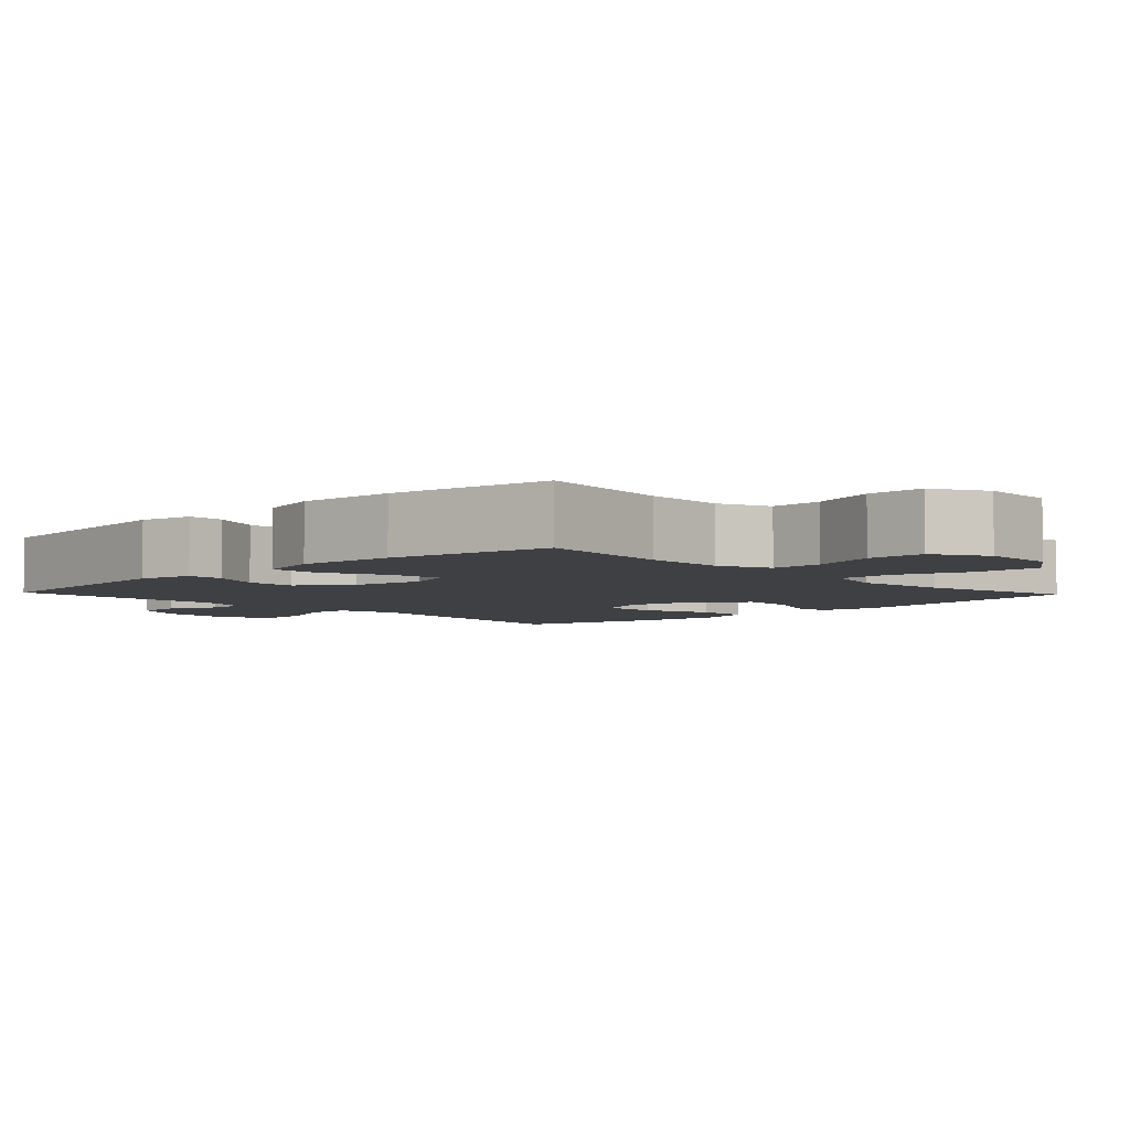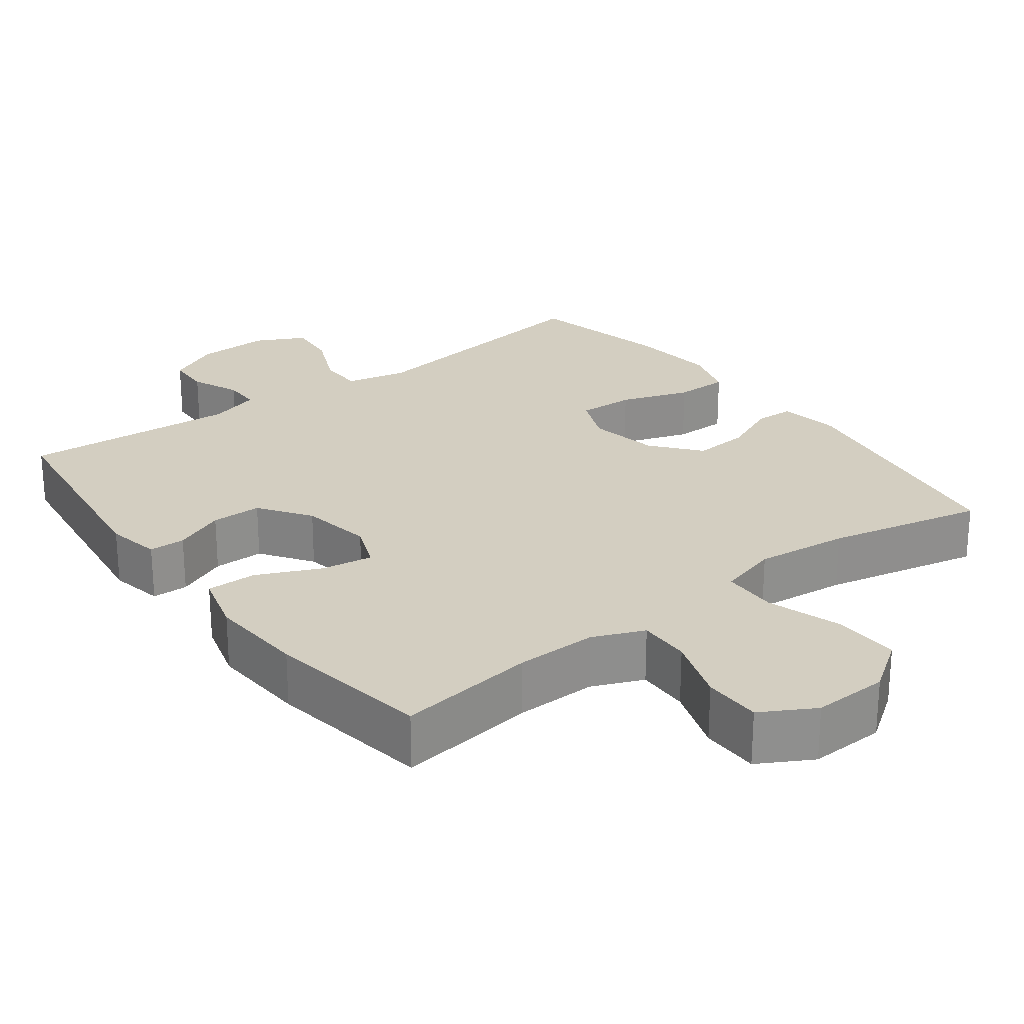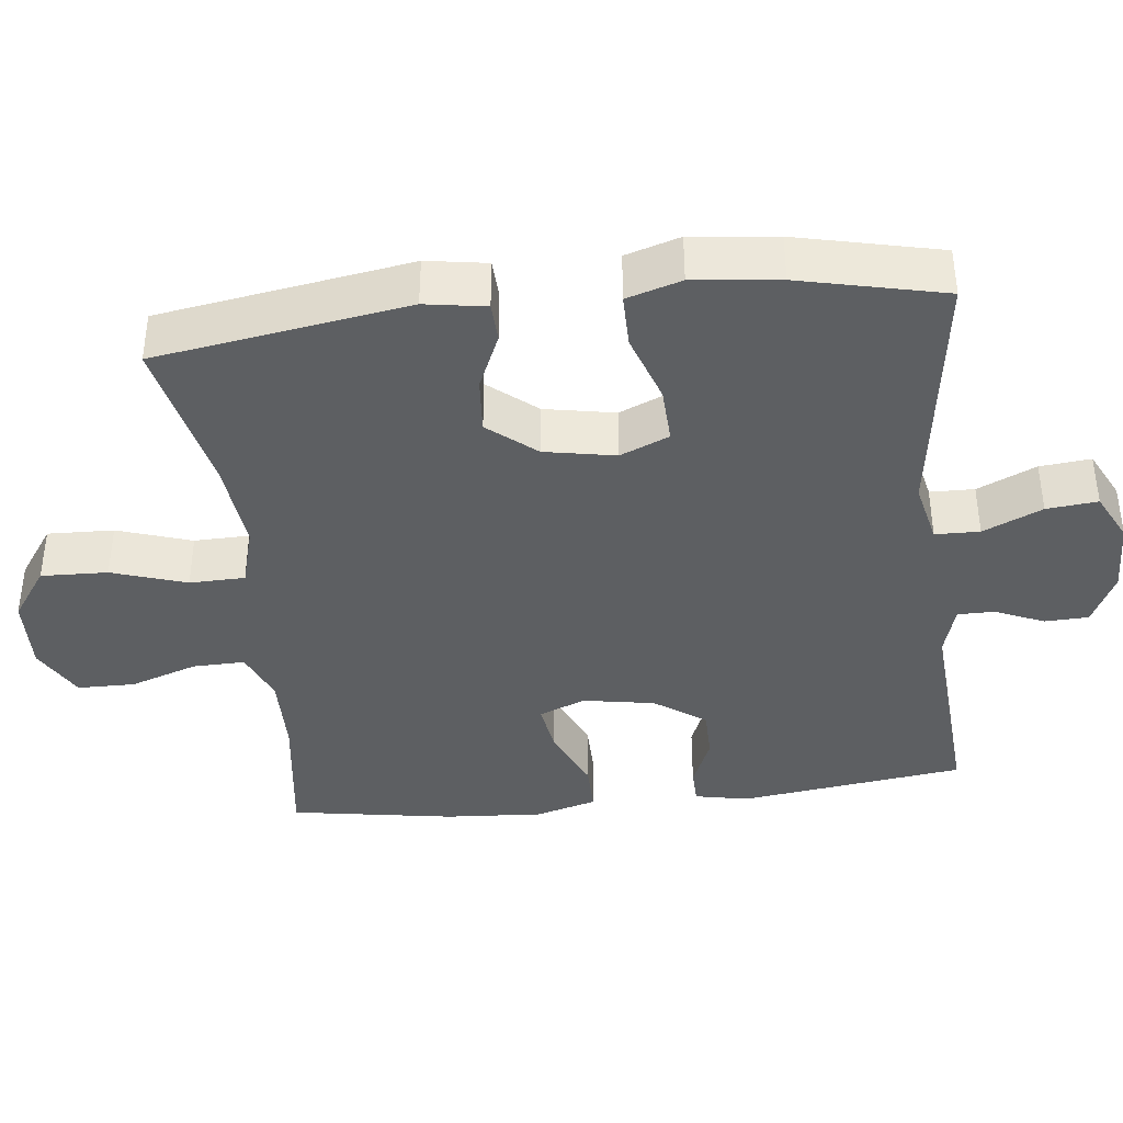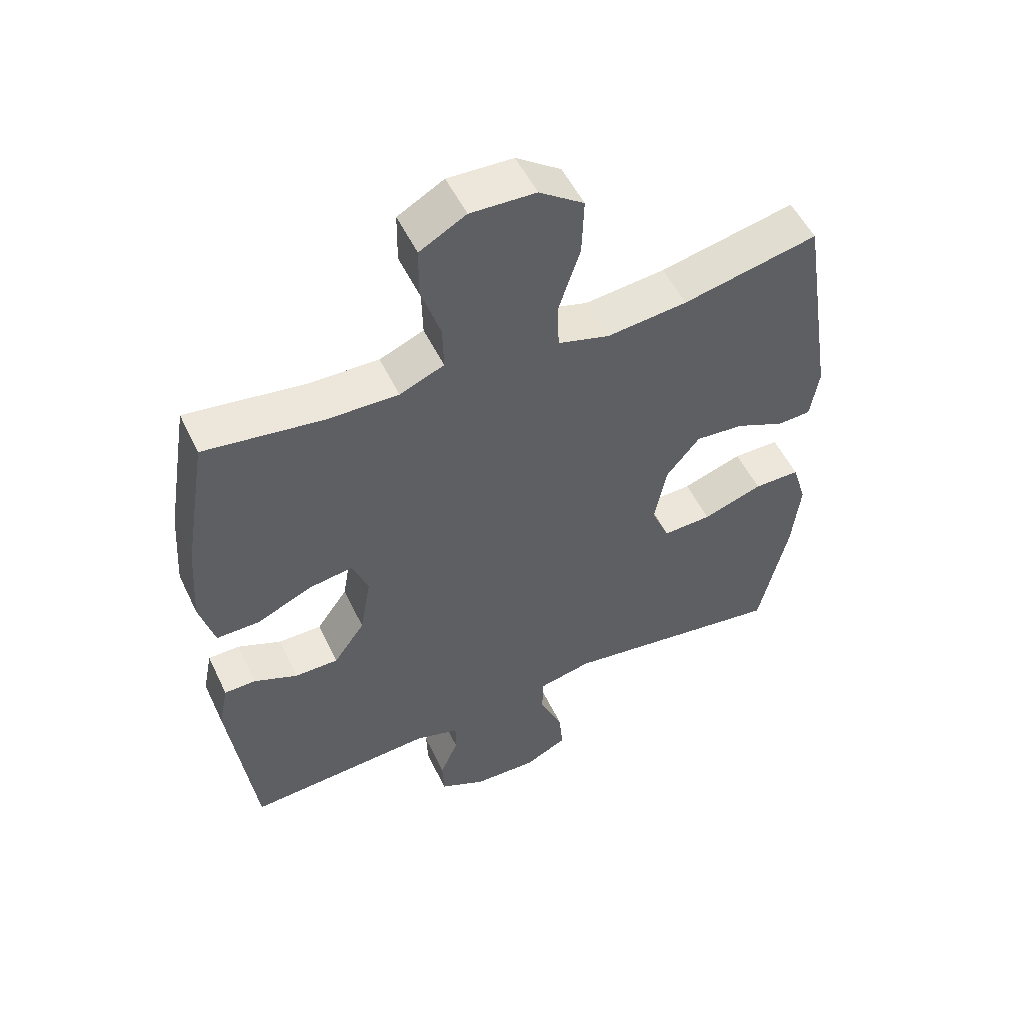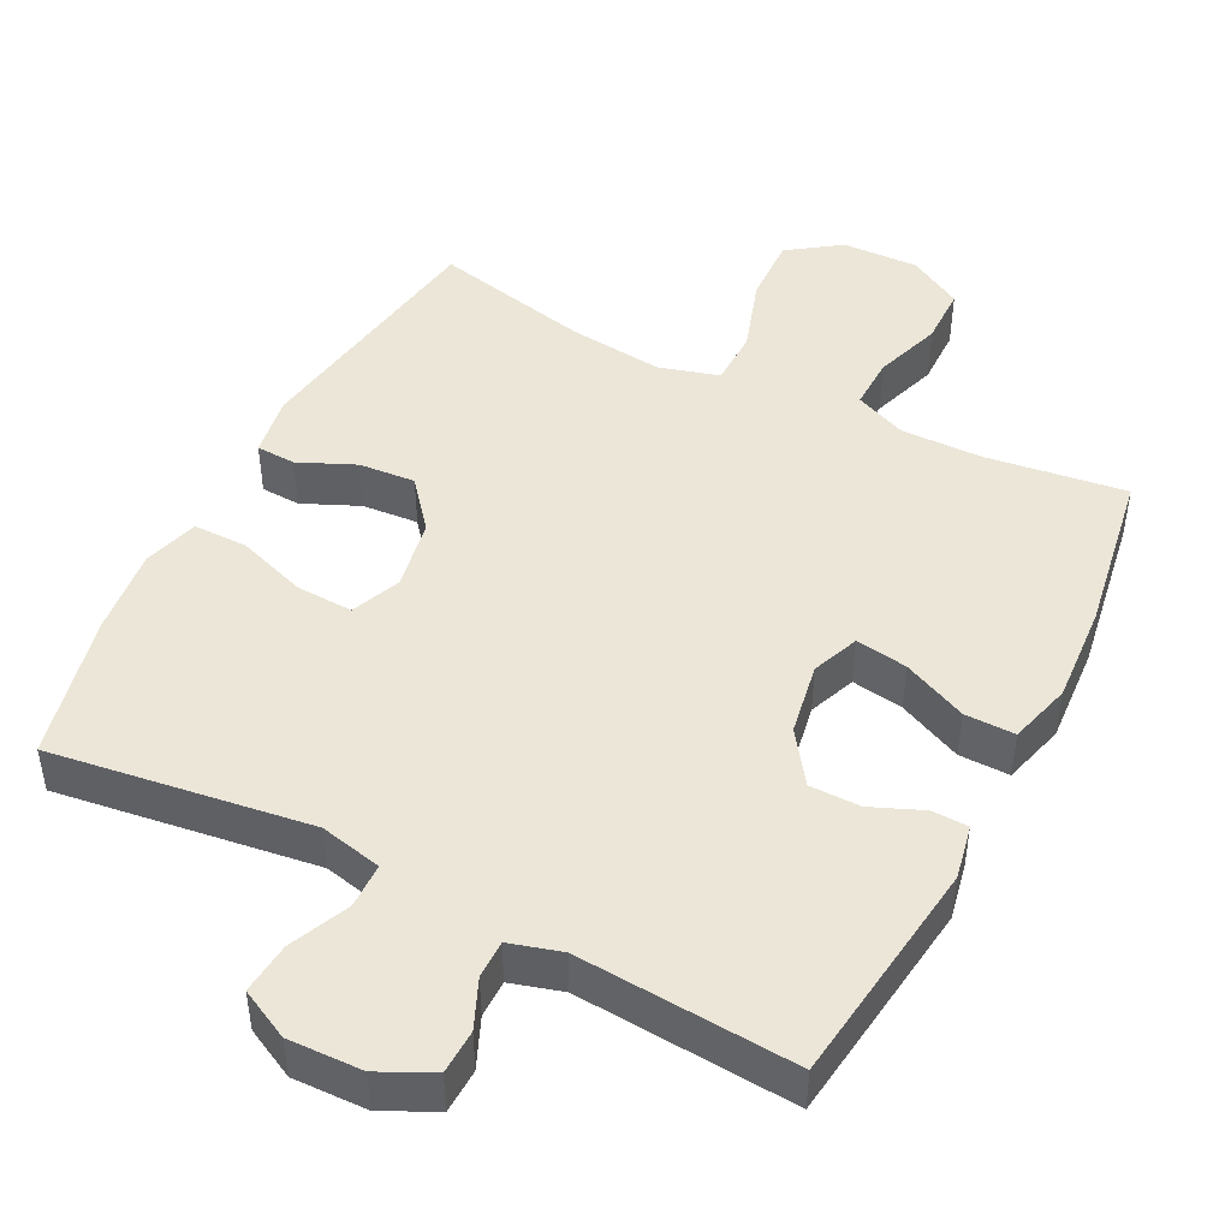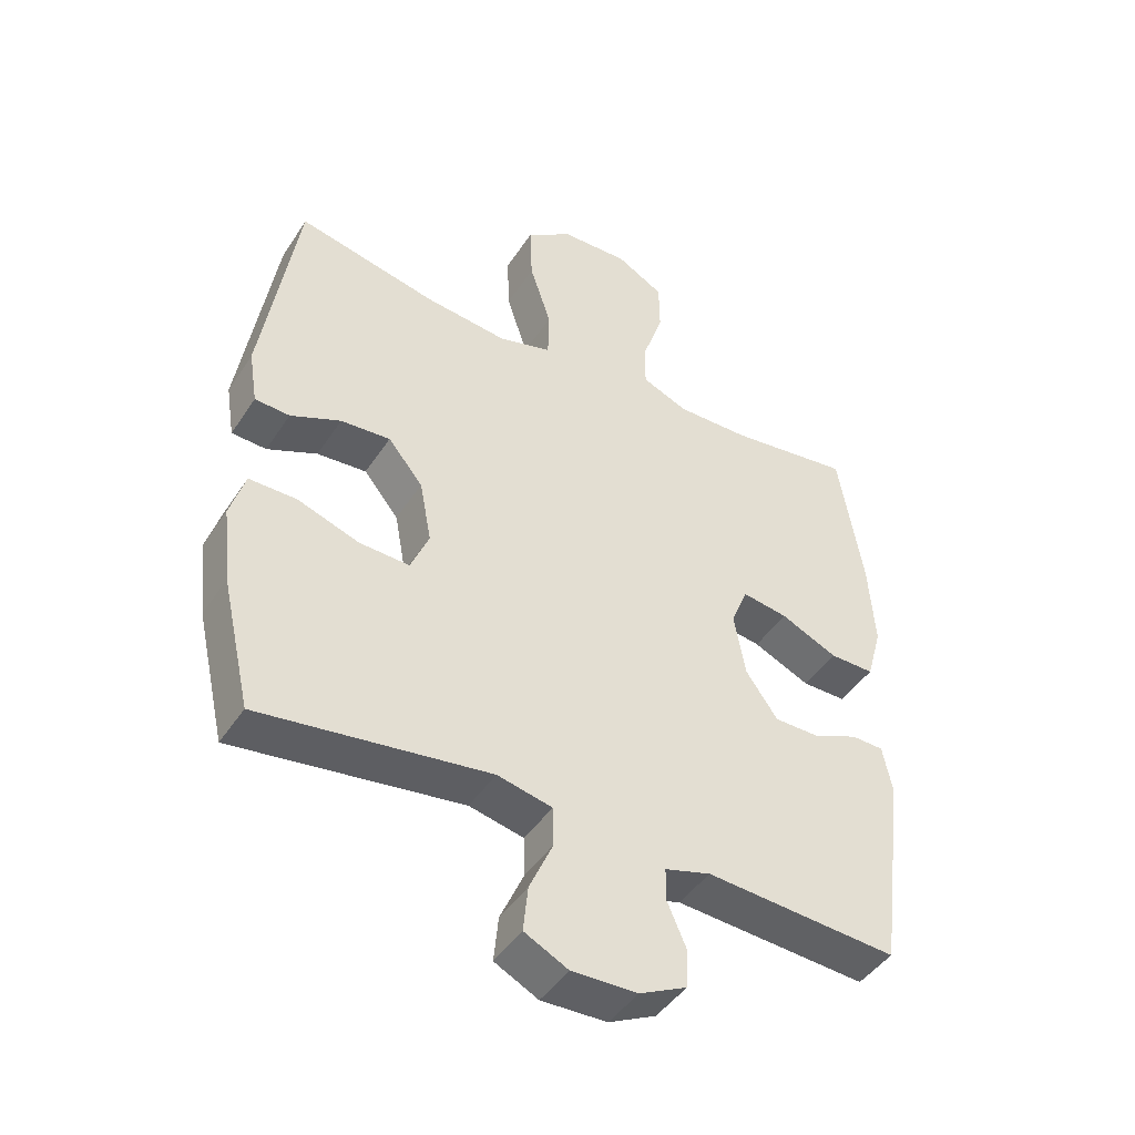
<metadata>
{"format":"obj","ext":"obj","renderer":"f3d","projection":"perspective","resolution":1024,"background":"white","views":[{"elev":-4.7,"azim":-46.5,"up":"+Y"},{"elev":25.2,"azim":-36.9,"up":"+Y"},{"elev":-39.5,"azim":96.5,"up":"+Y"},{"elev":52.6,"azim":-25.1,"up":"+Z"},{"elev":46.6,"azim":-153.0,"up":"+Y"},{"elev":-44.9,"azim":148.8,"up":"+Z"}]}
</metadata>
<code>
o path7220
v -0.1936 0.0375 -0.4914
v -0.1216 0.0375 -0.5125
v -0.1216 0.0375 -0.5649
v -0.151 0.0375 -0.6327
v -0.1487 0.0375 -0.6942
v -0.07441 0.0375 -0.7304
v 0.02903 0.0375 -0.7335
v 0.09801 0.0375 -0.6985
v 0.09088 0.0375 -0.6268
v 0.05387 0.0375 -0.5438
v 0.05514 0.0375 -0.4813
v 0.1419 0.0375 -0.4621
v 0.504 0.0375 -0.5125
v 0.5506 0.0375 -0.309
v 0.5641 0.0375 -0.1881
v 0.5406 0.0375 -0.1112
v 0.4654 0.0375 -0.1113
v 0.3679 0.0375 -0.1446
v 0.2887 0.0375 -0.1479
v 0.2596 0.0375 -0.07895
v 0.2783 0.0375 0.02045
v 0.3335 0.0375 0.08768
v 0.412 0.0375 0.0815
v 0.4913 0.0375 0.04659
v 0.5464 0.0375 0.04906
v 0.5601 0.0375 0.1346
v 0.504 0.0375 0.4891
v 0.2841 0.0375 0.441
v 0.153 0.0375 0.4268
v 0.06881 0.0375 0.4508
v 0.06702 0.0375 0.5285
v 0.1012 0.0375 0.6331
v 0.1045 0.0375 0.7265
v 0.03176 0.0375 0.7776
v -0.07443 0.0375 0.7813
v -0.1496 0.0375 0.7392
v -0.1505 0.0375 0.6579
v -0.1187 0.0375 0.5645
v -0.1169 0.0375 0.4911
v -0.1891 0.0375 0.461
v -0.304 0.0375 0.4629
v -0.4979 0.0375 0.4891
v -0.5357 0.0375 0.2592
v -0.5449 0.0375 0.1226
v -0.5206 0.0375 0.0358
v -0.4502 0.0375 0.03651
v -0.3606 0.0375 0.07697
v -0.2884 0.0375 0.08802
v -0.2624 0.0375 0.02263
v -0.28 0.0375 -0.0777
v -0.3305 0.0375 -0.1494
v -0.4014 0.0375 -0.1497
v -0.4731 0.0375 -0.1195
v -0.524 0.0375 -0.1207
v -0.5393 0.0375 -0.1963
v -0.4979 0.0375 -0.5125
v -0.1936 -0.0375 -0.4914
v -0.1216 -0.0375 -0.5125
v -0.1216 -0.0375 -0.5649
v -0.151 -0.0375 -0.6327
v -0.1487 -0.0375 -0.6942
v -0.07441 -0.0375 -0.7304
v 0.02903 -0.0375 -0.7335
v 0.09801 -0.0375 -0.6985
v 0.09088 -0.0375 -0.6268
v 0.05387 -0.0375 -0.5438
v 0.05514 -0.0375 -0.4813
v 0.1419 -0.0375 -0.4621
v 0.504 -0.0375 -0.5125
v 0.5506 -0.0375 -0.309
v 0.5641 -0.0375 -0.1881
v 0.5406 -0.0375 -0.1112
v 0.4654 -0.0375 -0.1113
v 0.3679 -0.0375 -0.1446
v 0.2887 -0.0375 -0.1479
v 0.2596 -0.0375 -0.07895
v 0.2783 -0.0375 0.02045
v 0.3335 -0.0375 0.08768
v 0.412 -0.0375 0.0815
v 0.4913 -0.0375 0.04659
v 0.5464 -0.0375 0.04906
v 0.5601 -0.0375 0.1346
v 0.504 -0.0375 0.4891
v 0.2841 -0.0375 0.441
v 0.153 -0.0375 0.4268
v 0.06881 -0.0375 0.4508
v 0.06702 -0.0375 0.5285
v 0.1012 -0.0375 0.6331
v 0.1045 -0.0375 0.7265
v 0.03176 -0.0375 0.7776
v -0.07443 -0.0375 0.7813
v -0.1496 -0.0375 0.7392
v -0.1505 -0.0375 0.6579
v -0.1187 -0.0375 0.5645
v -0.1169 -0.0375 0.4911
v -0.1891 -0.0375 0.461
v -0.304 -0.0375 0.4629
v -0.4979 -0.0375 0.4891
v -0.5357 -0.0375 0.2592
v -0.5449 -0.0375 0.1226
v -0.5206 -0.0375 0.0358
v -0.4502 -0.0375 0.03651
v -0.3606 -0.0375 0.07697
v -0.2884 -0.0375 0.08802
v -0.2624 -0.0375 0.02263
v -0.28 -0.0375 -0.0777
v -0.3305 -0.0375 -0.1494
v -0.4014 -0.0375 -0.1497
v -0.4731 -0.0375 -0.1195
v -0.524 -0.0375 -0.1207
v -0.5393 -0.0375 -0.1963
v -0.4979 -0.0375 -0.5125
v -0.07441 0.0375 -0.7304
v 0.02903 0.0375 -0.7335
v 0.09801 0.0375 -0.6985
v 0.09801 0.0375 -0.6985
v -0.1487 0.0375 -0.6942
v -0.1487 0.0375 -0.6942
v 0.09088 0.0375 -0.6268
v -0.151 0.0375 -0.6327
v -0.1216 0.0375 -0.5649
v 0.05387 0.0375 -0.5438
v -0.1216 0.0375 -0.5125
v -0.1216 0.0375 -0.5125
v 0.05514 0.0375 -0.4813
v 0.05514 0.0375 -0.4813
v -0.1936 0.0375 -0.4914
v -0.4979 0.0375 -0.5125
v -0.4979 0.0375 -0.5125
v 0.1419 0.0375 -0.4621
v 0.504 0.0375 -0.5125
v 0.504 0.0375 -0.5125
v 0.5506 0.0375 -0.309
v -0.5393 0.0375 -0.1963
v 0.5641 0.0375 -0.1881
v -0.524 0.0375 -0.1207
v -0.524 0.0375 -0.1207
v 0.3679 0.0375 -0.1446
v 0.2887 0.0375 -0.1479
v 0.2887 0.0375 -0.1479
v 0.5406 0.0375 -0.1112
v 0.5406 0.0375 -0.1112
v -0.4731 0.0375 -0.1195
v -0.4014 0.0375 -0.1497
v -0.3305 0.0375 -0.1494
v -0.28 0.0375 -0.0777
v 0.2596 0.0375 -0.07895
v 0.4654 0.0375 -0.1113
v 0.2783 0.0375 0.02045
v -0.2624 0.0375 0.02263
v 0.3335 0.0375 0.08768
v -0.2884 0.0375 0.08802
v -0.2884 0.0375 0.08802
v -0.5449 0.0375 0.1226
v -0.5206 0.0375 0.0358
v -0.5206 0.0375 0.0358
v -0.4502 0.0375 0.03651
v -0.3606 0.0375 0.07697
v 0.412 0.0375 0.0815
v 0.4913 0.0375 0.04659
v 0.5464 0.0375 0.04906
v 0.5464 0.0375 0.04906
v 0.5601 0.0375 0.1346
v -0.5357 0.0375 0.2592
v -0.4979 0.0375 0.4891
v -0.4979 0.0375 0.4891
v 0.153 0.0375 0.4268
v 0.06881 0.0375 0.4508
v 0.06881 0.0375 0.4508
v 0.2841 0.0375 0.441
v -0.1891 0.0375 0.461
v -0.304 0.0375 0.4629
v 0.06702 0.0375 0.5285
v -0.1169 0.0375 0.4911
v -0.1169 0.0375 0.4911
v 0.504 0.0375 0.4891
v 0.504 0.0375 0.4891
v -0.1187 0.0375 0.5645
v 0.1012 0.0375 0.6331
v -0.1505 0.0375 0.6579
v 0.1045 0.0375 0.7265
v -0.1496 0.0375 0.7392
v 0.03176 0.0375 0.7776
v -0.07443 0.0375 0.7813
v -0.07441 -0.0375 -0.7304
v 0.02903 -0.0375 -0.7335
v 0.09801 -0.0375 -0.6985
v 0.09801 -0.0375 -0.6985
v -0.1487 -0.0375 -0.6942
v -0.1487 -0.0375 -0.6942
v 0.09088 -0.0375 -0.6268
v -0.151 -0.0375 -0.6327
v -0.1216 -0.0375 -0.5649
v 0.05387 -0.0375 -0.5438
v -0.1216 -0.0375 -0.5125
v -0.1216 -0.0375 -0.5125
v 0.05514 -0.0375 -0.4813
v 0.05514 -0.0375 -0.4813
v -0.1936 -0.0375 -0.4914
v -0.4979 -0.0375 -0.5125
v -0.4979 -0.0375 -0.5125
v 0.1419 -0.0375 -0.4621
v 0.504 -0.0375 -0.5125
v 0.504 -0.0375 -0.5125
v 0.5506 -0.0375 -0.309
v -0.5393 -0.0375 -0.1963
v 0.5641 -0.0375 -0.1881
v -0.524 -0.0375 -0.1207
v -0.524 -0.0375 -0.1207
v 0.3679 -0.0375 -0.1446
v 0.2887 -0.0375 -0.1479
v 0.2887 -0.0375 -0.1479
v 0.5406 -0.0375 -0.1112
v 0.5406 -0.0375 -0.1112
v -0.4731 -0.0375 -0.1195
v -0.4014 -0.0375 -0.1497
v -0.3305 -0.0375 -0.1494
v -0.28 -0.0375 -0.0777
v 0.2596 -0.0375 -0.07895
v 0.4654 -0.0375 -0.1113
v 0.2783 -0.0375 0.02045
v -0.2624 -0.0375 0.02263
v 0.3335 -0.0375 0.08768
v -0.2884 -0.0375 0.08802
v -0.2884 -0.0375 0.08802
v -0.5449 -0.0375 0.1226
v -0.5206 -0.0375 0.0358
v -0.5206 -0.0375 0.0358
v -0.4502 -0.0375 0.03651
v -0.3606 -0.0375 0.07697
v 0.412 -0.0375 0.0815
v 0.4913 -0.0375 0.04659
v 0.5464 -0.0375 0.04906
v 0.5464 -0.0375 0.04906
v 0.5601 -0.0375 0.1346
v -0.5357 -0.0375 0.2592
v -0.4979 -0.0375 0.4891
v -0.4979 -0.0375 0.4891
v 0.153 -0.0375 0.4268
v 0.06881 -0.0375 0.4508
v 0.06881 -0.0375 0.4508
v 0.2841 -0.0375 0.441
v -0.1891 -0.0375 0.461
v -0.304 -0.0375 0.4629
v 0.06702 -0.0375 0.5285
v -0.1169 -0.0375 0.4911
v -0.1169 -0.0375 0.4911
v 0.504 -0.0375 0.4891
v 0.504 -0.0375 0.4891
v -0.1187 -0.0375 0.5645
v 0.1012 -0.0375 0.6331
v -0.1505 -0.0375 0.6579
v 0.1045 -0.0375 0.7265
v -0.1496 -0.0375 0.7392
v 0.03176 -0.0375 0.7776
v -0.07443 -0.0375 0.7813
f 250 246 245
f 230 226 229
f 235 232 233
f 205 202 203
f 185 192 189
f 211 202 210
f 255 252 251
f 199 217 200
f 210 207 220
f 206 215 208
f 222 218 219
f 240 224 222
f 185 186 191
f 240 221 239
f 197 218 195
f 226 230 236
f 191 186 187
f 253 255 251
f 206 216 215
f 219 197 211
f 239 221 223
f 243 224 240
f 250 251 252
f 239 223 242
f 217 216 200
f 195 193 194
f 246 243 240
f 221 222 219
f 199 218 217
f 224 236 230
f 254 252 256
f 240 222 221
f 251 250 245
f 211 197 202
f 194 193 185
f 200 216 206
f 218 197 219
f 210 205 207
f 205 210 202
f 195 218 199
f 194 185 191
f 220 207 213
f 244 224 243
f 227 229 226
f 248 242 235
f 236 244 237
f 236 224 244
f 185 193 192
f 242 223 231
f 231 232 235
f 235 242 231
f 197 195 194
f 245 246 240
f 256 252 255
f 6 7 63 62
f 7 116 188 63
f 118 6 62 190
f 8 9 65 64
f 4 5 61 60
f 3 4 60 59
f 9 10 66 65
f 124 3 59 196
f 10 126 198 66
f 1 2 58 57
f 129 1 57 201
f 11 12 68 67
f 12 132 204 68
f 13 14 70 69
f 55 56 112 111
f 14 15 71 70
f 137 55 111 209
f 18 140 212 74
f 15 142 214 71
f 53 54 110 109
f 52 53 109 108
f 51 52 108 107
f 50 51 107 106
f 19 20 76 75
f 17 18 74 73
f 16 17 73 72
f 20 21 77 76
f 49 50 106 105
f 21 22 78 77
f 153 49 105 225
f 44 156 228 100
f 45 46 102 101
f 46 47 103 102
f 23 24 80 79
f 24 162 234 80
f 25 26 82 81
f 47 48 104 103
f 22 23 79 78
f 43 44 100 99
f 166 43 99 238
f 29 169 241 85
f 28 29 85 84
f 40 41 97 96
f 30 31 87 86
f 175 40 96 247
f 177 28 84 249
f 26 27 83 82
f 41 42 98 97
f 38 39 95 94
f 31 32 88 87
f 37 38 94 93
f 32 33 89 88
f 36 37 93 92
f 33 34 90 89
f 35 36 92 91
f 34 35 91 90
f 178 173 174
f 158 157 154
f 163 161 160
f 133 131 130
f 113 117 120
f 139 138 130
f 183 179 180
f 127 128 145
f 138 148 135
f 134 136 143
f 150 147 146
f 168 150 152
f 113 119 114
f 168 167 149
f 125 123 146
f 154 164 158
f 119 115 114
f 181 179 183
f 134 143 144
f 147 139 125
f 167 151 149
f 171 168 152
f 178 180 179
f 167 170 151
f 145 128 144
f 123 122 121
f 174 168 171
f 149 147 150
f 127 145 146
f 152 158 164
f 182 184 180
f 168 149 150
f 179 173 178
f 139 130 125
f 122 113 121
f 128 134 144
f 146 147 125
f 138 135 133
f 133 130 138
f 123 127 146
f 122 119 113
f 148 141 135
f 172 171 152
f 155 154 157
f 176 163 170
f 164 165 172
f 164 172 152
f 113 120 121
f 170 159 151
f 159 163 160
f 163 159 170
f 125 122 123
f 173 168 174
f 184 183 180

</code>
